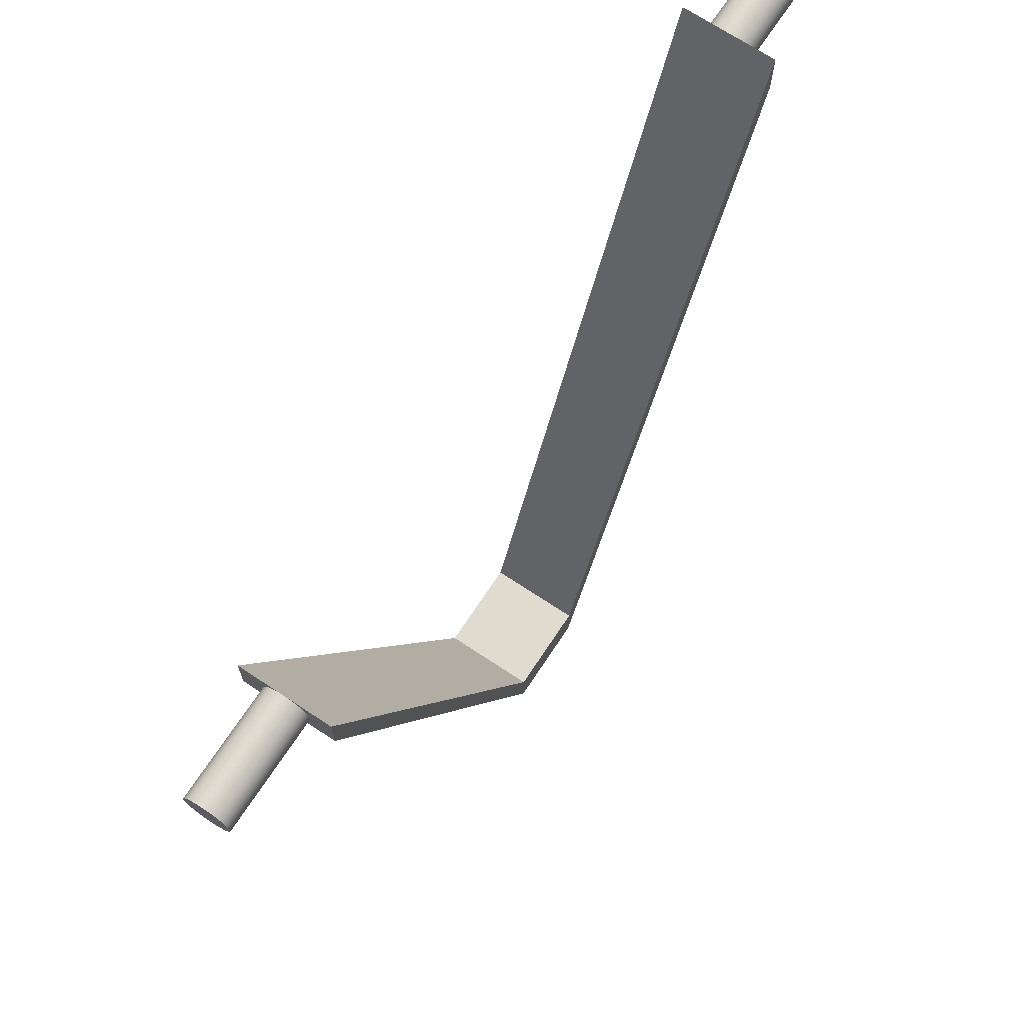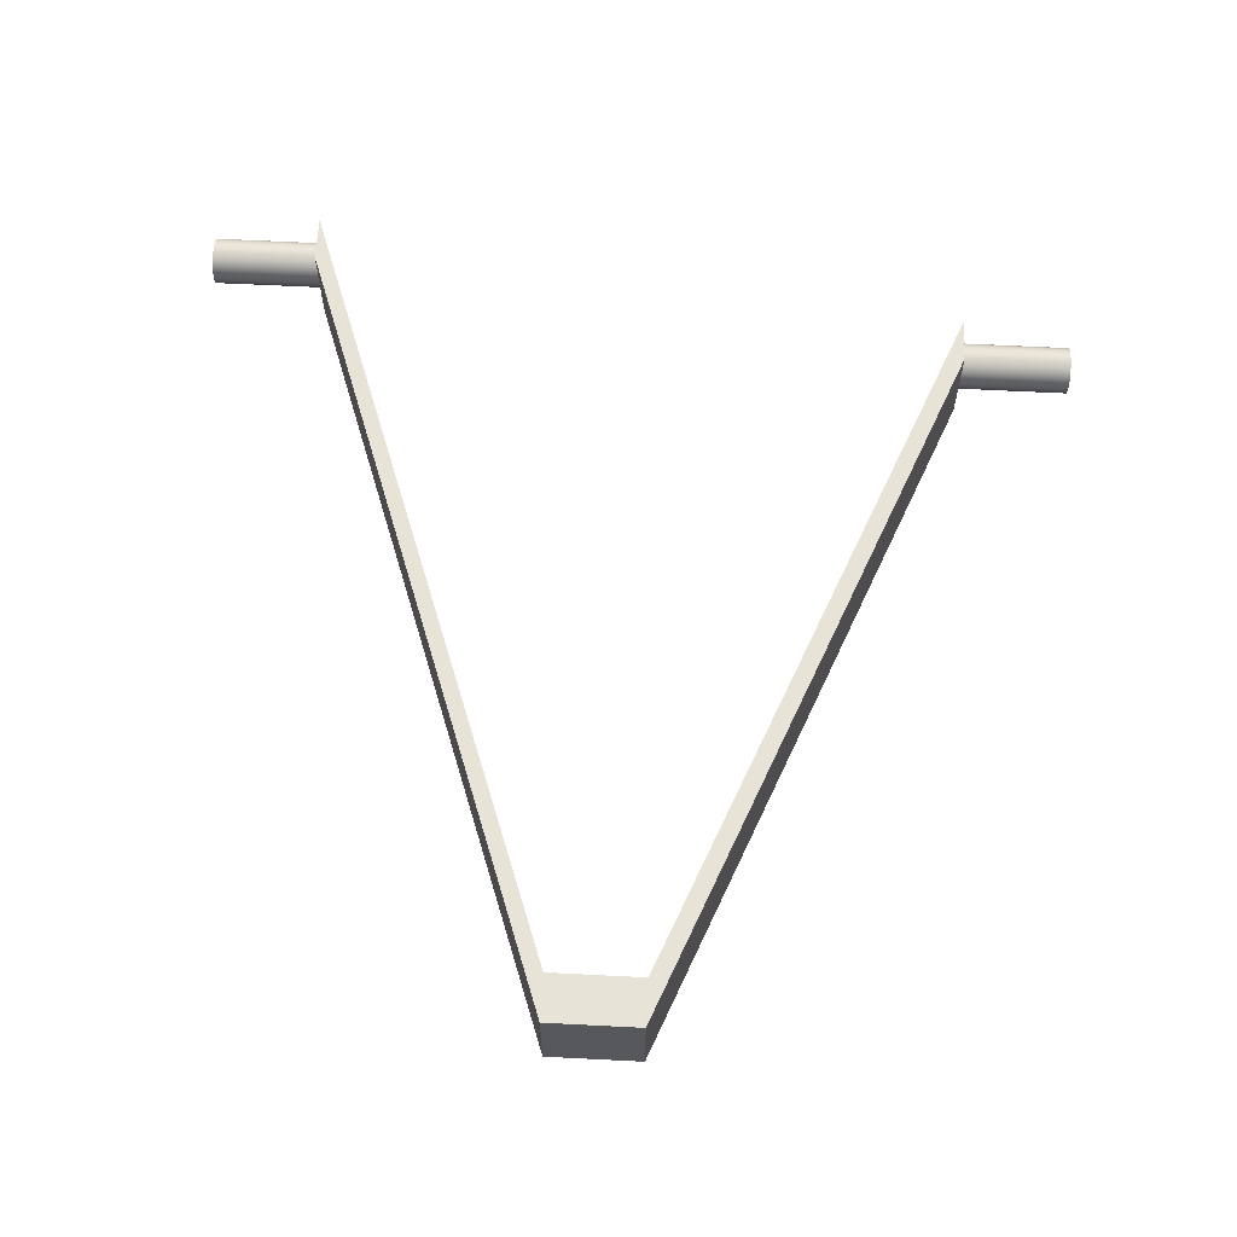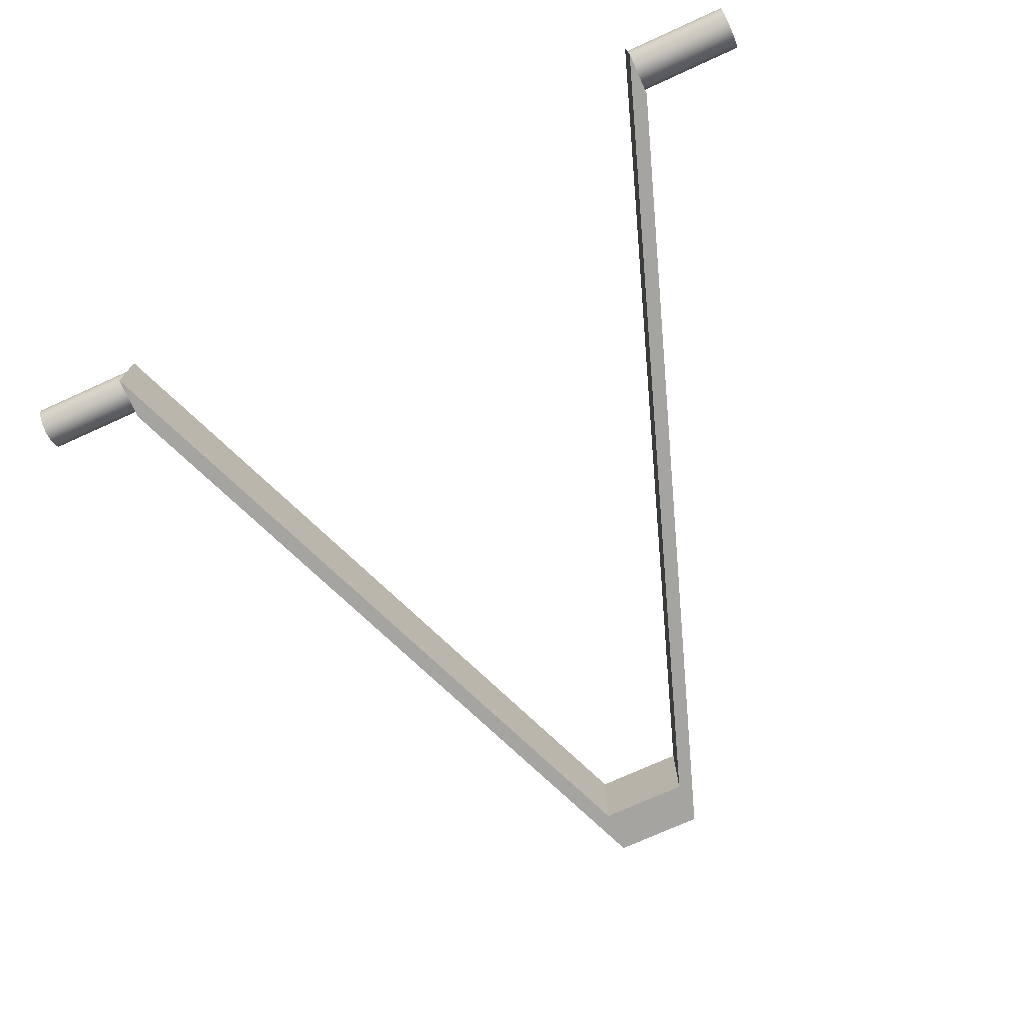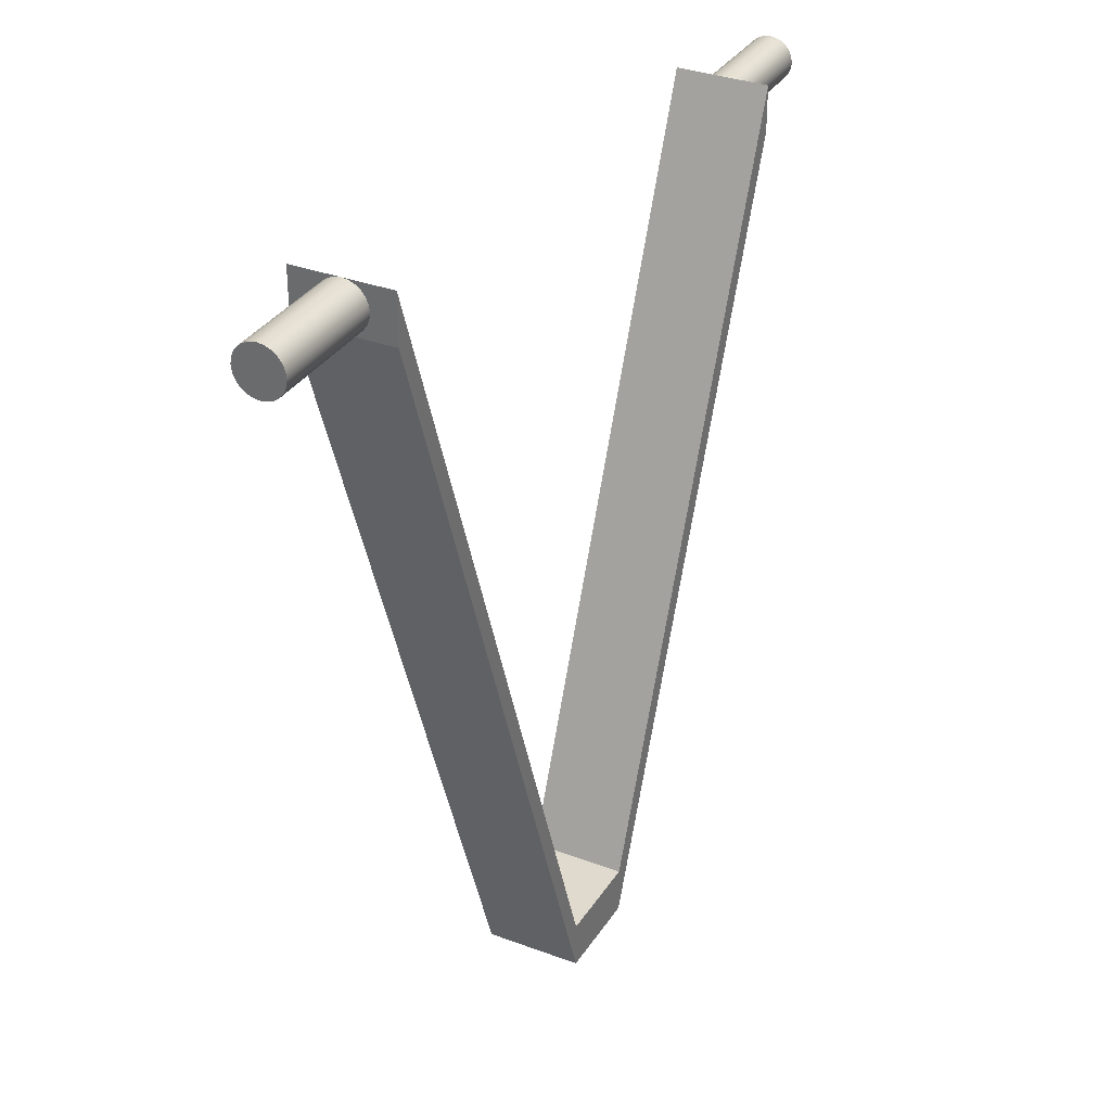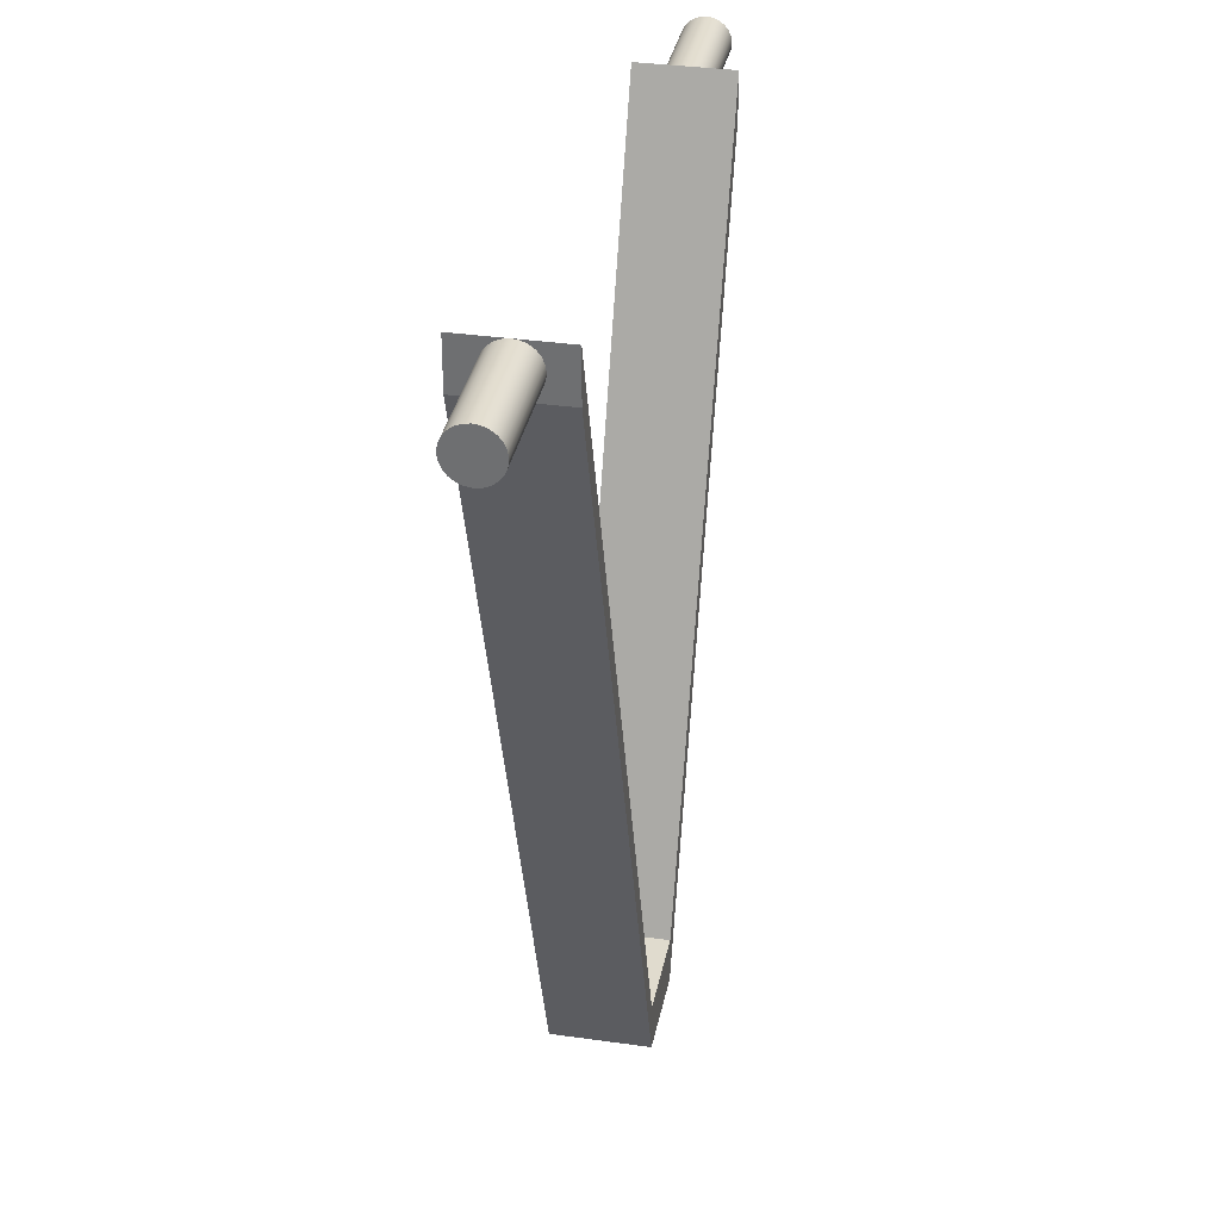
<metadata>
{"format":"obj","ext":"obj","renderer":"f3d","projection":"perspective","resolution":1024,"background":"white","views":[{"elev":70.3,"azim":-56.5,"up":"+Z"},{"elev":61.6,"azim":-177.0,"up":"+Y"},{"elev":-73.5,"azim":24.4,"up":"+Y"},{"elev":32.8,"azim":117.5,"up":"+Z"},{"elev":33.7,"azim":101.0,"up":"+Z"}]}
</metadata>
<code>
g Root|#5legAssy_(Default)|Default|color
v 0.036 0.000647 -0.002415
v 0.036 4.592e-19 -0.0025
v 0.036 0.005 -0.0025
v 0.036 0.005 0.0025
v 0.036 -1.531e-19 0.0025
v 0.036 0.000647 0.002415
v 0.036 0.000647 0.002415
v 0.036 0.00125 0.002165
v 0.036 0.005 0.0025
v 0.036 0.001768 0.001768
v 0.036 0.002165 0.00125
v 0.036 0.002165 0.00125
v 0.036 0.002415 0.000647
v 0.036 0.005 0.0025
v 0.036 0.0025 0
v 0.036 0.005 -0.0025
v 0.036 0.002415 -0.000647
v 0.036 0.002165 -0.00125
v 0.036 0.002165 -0.00125
v 0.036 0.001768 -0.001768
v 0.036 0.005 -0.0025
v 0.036 0.00125 -0.002165
v 0.036 0.000647 -0.002415
v -0.036 0.000647 -0.007585
v -0.036 0 -0.0075
v -0.036 0.005 -0.0075
v -0.036 0.005 -0.0125
v -0.036 -4.592e-19 -0.0125
v -0.036 0.000647 -0.01241
v -0.036 0.000647 -0.01241
v -0.036 0.00125 -0.01217
v -0.036 0.005 -0.0125
v -0.036 0.001768 -0.01177
v -0.036 0.002165 -0.01125
v -0.036 0.002165 -0.00875
v -0.036 0.001768 -0.008232
v -0.036 0.005 -0.0075
v -0.036 0.00125 -0.007835
v -0.036 0.000647 -0.007585
v -0.036 0.002165 -0.01125
v -0.036 0.002415 -0.01065
v -0.036 0.005 -0.0125
v -0.036 0.0025 -0.01
v -0.036 0.005 -0.0075
v -0.036 0.002415 -0.009353
v -0.036 0.002165 -0.00875
v 0.036 0.005 0.0025
v 0.036 0.005 -0.0025
v 0.005 0.005 -0.085
v 0.005 0.005 -0.09
v -0.005 0.005 -0.085
v -0.005 0.005 -0.09
v -0.036 0.005 -0.0075
v -0.036 0.005 -0.0125
v -0.036 -0.005 -0.0075
v -0.036 -0.005 -0.0125
v -0.005 -0.005 -0.085
v -0.005 -0.005 -0.09
v 0.005 -0.005 -0.085
v 0.005 -0.005 -0.09
v 0.036 -0.005 0.0025
v 0.036 -0.005 -0.0025
v 0.036 -0.000647 0.002415
v 0.036 0 0.0025
v 0.036 -0.005 0.0025
v 0.036 -0.002415 0.000647
v 0.036 -0.002165 0.00125
v 0.036 -0.005 0.0025
v 0.036 4.592e-19 -0.0025
v 0.036 -0.000647 -0.002415
v 0.036 -0.005 -0.0025
v 0.036 -0.00125 -0.002165
v 0.036 -0.001768 -0.001768
v 0.036 -0.002165 0.00125
v 0.036 -0.001768 0.001768
v 0.036 -0.005 0.0025
v 0.036 -0.00125 0.002165
v 0.036 -0.000647 0.002415
v 0.036 -0.001768 -0.001768
v 0.036 -0.002165 -0.00125
v 0.036 -0.005 -0.0025
v 0.036 -0.002415 -0.000647
v 0.036 -0.005 0.0025
v 0.036 -0.0025 0
v 0.036 -0.002415 0.000647
v -0.036 -0.000647 -0.01241
v -0.036 0 -0.0125
v -0.036 -0.005 -0.0125
v -0.036 -0.005 -0.0075
v -0.036 0 -0.0075
v -0.036 -0.000647 -0.007585
v -0.036 -0.000647 -0.007585
v -0.036 -0.00125 -0.007835
v -0.036 -0.005 -0.0075
v -0.036 -0.001768 -0.008232
v -0.036 -0.002165 -0.00875
v -0.036 -0.002165 -0.00875
v -0.036 -0.002415 -0.009353
v -0.036 -0.005 -0.0075
v -0.036 -0.0025 -0.01
v -0.036 -0.005 -0.0125
v -0.036 -0.002415 -0.01065
v -0.036 -0.002165 -0.01125
v -0.036 -0.002165 -0.01125
v -0.036 -0.001768 -0.01177
v -0.036 -0.005 -0.0125
v -0.036 -0.00125 -0.01217
v -0.036 -0.000647 -0.01241
v 0.036 -0.0025 0
v 0.048 -0.002415 0.000647
v 0.036 -0.002415 0.000647
v 0.048 -0.002165 0.00125
v 0.036 -0.002165 0.00125
v 0.048 -0.001768 0.001768
v 0.036 -0.001768 0.001768
v 0.048 -0.00125 0.002165
v 0.036 -0.00125 0.002165
v 0.048 -0.000647 0.002415
v 0.036 -0.000647 0.002415
v 0.048 -7.082e-19 0.0025
v 0.036 -7.082e-19 0.0025
v 0.048 0.000647 0.002415
v 0.036 0.000647 0.002415
v 0.048 0.00125 0.002165
v 0.036 0.00125 0.002165
v 0.048 0.001768 0.001768
v 0.036 0.001768 0.001768
v 0.048 0.002165 0.00125
v 0.036 0.002165 0.00125
v 0.048 0.002415 0.000647
v 0.036 0.002415 0.000647
v 0.048 0.0025 0
v 0.036 0.0025 0
v 0.048 0.002415 -0.000647
v 0.036 0.002415 -0.000647
v 0.048 0.002165 -0.00125
v 0.036 0.002165 -0.00125
v 0.048 0.001768 -0.001768
v 0.036 0.001768 -0.001768
v 0.048 0.00125 -0.002165
v 0.036 0.00125 -0.002165
v 0.048 0.000647 -0.002415
v 0.036 0.000647 -0.002415
v 0.048 2.68e-18 -0.0025
v 0.036 2.68e-18 -0.0025
v 0.048 -0.000647 -0.002415
v 0.036 -0.000647 -0.002415
v 0.048 -0.00125 -0.002165
v 0.036 -0.00125 -0.002165
v 0.048 -0.001768 -0.001768
v 0.036 -0.001768 -0.001768
v 0.048 -0.002165 -0.00125
v 0.036 -0.002165 -0.00125
v 0.048 -0.002415 -0.000647
v 0.036 -0.002415 -0.000647
v 0.048 -0.0025 0
v 0.036 -0.0025 0
v 0.048 -0.002415 0.000647
v 0.048 0.002165 -0.00125
v 0.048 0.002415 -0.000647
v 0.048 0 0
v 0.048 0.0025 0
v 0.048 0.002415 0.000647
v 0.048 0.000647 -0.002415
v 0.048 0.00125 -0.002165
v 0.048 0 0
v 0.048 0.001768 -0.001768
v 0.048 0.002165 -0.00125
v 0.048 -0.00125 -0.002165
v 0.048 -0.000647 -0.002415
v 0.048 0 0
v 0.048 2.68e-18 -0.0025
v 0.048 0.000647 -0.002415
v 0.048 -0.002415 -0.000647
v 0.048 -0.002165 -0.00125
v 0.048 0 0
v 0.048 -0.001768 -0.001768
v 0.048 -0.00125 -0.002165
v 0.048 -0.002165 0.00125
v 0.048 -0.002415 0.000647
v 0.048 0 0
v 0.048 -0.0025 0
v 0.048 -0.002415 -0.000647
v 0.048 -0.000647 0.002415
v 0.048 -0.00125 0.002165
v 0.048 0 0
v 0.048 -0.001768 0.001768
v 0.048 -0.002165 0.00125
v 0.048 0.00125 0.002165
v 0.048 0.000647 0.002415
v 0.048 0 0
v 0.048 -7.082e-19 0.0025
v 0.048 -0.000647 0.002415
v 0.048 0.002415 0.000647
v 0.048 0.002165 0.00125
v 0.048 0 0
v 0.048 0.001768 0.001768
v 0.048 0.00125 0.002165
v -0.036 0.0025 -0.01
v -0.048 0.002415 -0.009353
v -0.036 0.002415 -0.009353
v -0.048 0.002165 -0.00875
v -0.036 0.002165 -0.00875
v -0.048 0.001768 -0.008232
v -0.036 0.001768 -0.008232
v -0.048 0.00125 -0.007835
v -0.036 0.00125 -0.007835
v -0.048 0.000647 -0.007585
v -0.036 0.000647 -0.007585
v -0.048 7.082e-19 -0.0075
v -0.036 7.082e-19 -0.0075
v -0.048 -0.000647 -0.007585
v -0.036 -0.000647 -0.007585
v -0.048 -0.00125 -0.007835
v -0.036 -0.00125 -0.007835
v -0.048 -0.001768 -0.008232
v -0.036 -0.001768 -0.008232
v -0.048 -0.002165 -0.00875
v -0.036 -0.002165 -0.00875
v -0.048 -0.002415 -0.009353
v -0.036 -0.002415 -0.009353
v -0.048 -0.0025 -0.01
v -0.036 -0.0025 -0.01
v -0.048 -0.002415 -0.01065
v -0.036 -0.002415 -0.01065
v -0.048 -0.002165 -0.01125
v -0.036 -0.002165 -0.01125
v -0.048 -0.001768 -0.01177
v -0.036 -0.001768 -0.01177
v -0.048 -0.00125 -0.01217
v -0.036 -0.00125 -0.01217
v -0.048 -0.000647 -0.01241
v -0.036 -0.000647 -0.01241
v -0.048 -2.68e-18 -0.0125
v -0.036 -2.68e-18 -0.0125
v -0.048 0.000647 -0.01241
v -0.036 0.000647 -0.01241
v -0.048 0.00125 -0.01217
v -0.036 0.00125 -0.01217
v -0.048 0.001768 -0.01177
v -0.036 0.001768 -0.01177
v -0.048 0.002165 -0.01125
v -0.036 0.002165 -0.01125
v -0.048 0.002415 -0.01065
v -0.036 0.002415 -0.01065
v -0.048 0.0025 -0.01
v -0.036 0.0025 -0.01
v -0.048 0.002415 -0.009353
v -0.048 -0.002165 -0.01125
v -0.048 -0.002415 -0.01065
v -0.048 0 -0.01
v -0.048 -0.0025 -0.01
v -0.048 -0.002415 -0.009353
v -0.048 -0.000647 -0.01241
v -0.048 -0.00125 -0.01217
v -0.048 0 -0.01
v -0.048 -0.001768 -0.01177
v -0.048 -0.002165 -0.01125
v -0.048 0.00125 -0.01217
v -0.048 0.000647 -0.01241
v -0.048 0 -0.01
v -0.048 -2.68e-18 -0.0125
v -0.048 -0.000647 -0.01241
v -0.048 0.002415 -0.01065
v -0.048 0.002165 -0.01125
v -0.048 0 -0.01
v -0.048 0.001768 -0.01177
v -0.048 0.00125 -0.01217
v -0.048 0.002165 -0.00875
v -0.048 0.002415 -0.009353
v -0.048 0 -0.01
v -0.048 0.0025 -0.01
v -0.048 0.002415 -0.01065
v -0.048 0.000647 -0.007585
v -0.048 0.00125 -0.007835
v -0.048 0 -0.01
v -0.048 0.001768 -0.008232
v -0.048 0.002165 -0.00875
v -0.048 -0.00125 -0.007835
v -0.048 -0.000647 -0.007585
v -0.048 0 -0.01
v -0.048 7.082e-19 -0.0075
v -0.048 0.000647 -0.007585
v -0.048 -0.002415 -0.009353
v -0.048 -0.002165 -0.00875
v -0.048 0 -0.01
v -0.048 -0.001768 -0.008232
v -0.048 -0.00125 -0.007835
v 0.036 0.005 0.0025
v 0.005 0.005 -0.085
v 0.036 -1.735e-18 0.0025
v 0.005 -0.005 -0.085
v 0.036 -0.005 0.0025
v -0.005 0.005 -0.085
v -0.005 -0.005 -0.085
v 0.005 0.005 -0.085
v 0.005 -0.005 -0.085
v -0.036 -0.005 -0.0075
v -0.005 -0.005 -0.085
v -0.036 -1.735e-18 -0.0075
v -0.005 0.005 -0.085
v -0.036 0.005 -0.0075
v -0.036 0.005 -0.0125
v -0.005 0.005 -0.09
v -0.036 -1.735e-18 -0.0125
v -0.005 -0.005 -0.09
v -0.036 -0.005 -0.0125
v 0.005 0.005 -0.09
v 0.005 -0.005 -0.09
v -0.005 0.005 -0.09
v -0.005 -0.005 -0.09
v 0.036 -0.005 -0.0025
v 0.005 -0.005 -0.09
v 0.036 -1.735e-18 -0.0025
v 0.005 0.005 -0.09
v 0.036 0.005 -0.0025
f 1 2 3
f 4 5 6
f 7 8 9
f 8 10 9
f 9 10 11
f 12 13 14
f 13 15 14
f 14 15 16
f 15 17 16
f 16 17 18
f 19 20 21
f 20 22 21
f 21 22 23
f 24 25 26
f 27 28 29
f 30 31 32
f 31 33 32
f 32 33 34
f 35 36 37
f 36 38 37
f 37 38 39
f 40 41 42
f 41 43 42
f 42 43 44
f 43 45 44
f 44 45 46
f 47 48 49
f 48 50 49
f 49 50 51
f 50 52 51
f 51 52 53
f 52 54 53
f 55 56 57
f 56 58 57
f 57 58 59
f 58 60 59
f 59 60 61
f 60 62 61
f 63 64 65
f 66 67 68
f 69 70 71
f 70 72 71
f 71 72 73
f 74 75 76
f 75 77 76
f 76 77 78
f 79 80 81
f 80 82 81
f 81 82 83
f 82 84 83
f 83 84 85
f 86 87 88
f 89 90 91
f 92 93 94
f 93 95 94
f 94 95 96
f 97 98 99
f 98 100 99
f 99 100 101
f 100 102 101
f 101 102 103
f 104 105 106
f 105 107 106
f 106 107 108
f 109 110 111
f 110 112 111
f 111 112 113
f 112 114 113
f 113 114 115
f 114 116 115
f 115 116 117
f 116 118 117
f 117 118 119
f 118 120 119
f 119 120 121
f 120 122 121
f 121 122 123
f 122 124 123
f 123 124 125
f 124 126 125
f 125 126 127
f 126 128 127
f 127 128 129
f 128 130 129
f 129 130 131
f 130 132 131
f 131 132 133
f 132 134 133
f 133 134 135
f 134 136 135
f 135 136 137
f 136 138 137
f 137 138 139
f 138 140 139
f 139 140 141
f 140 142 141
f 141 142 143
f 142 144 143
f 143 144 145
f 144 146 145
f 145 146 147
f 146 148 147
f 147 148 149
f 148 150 149
f 149 150 151
f 150 152 151
f 151 152 153
f 152 154 153
f 153 154 155
f 154 156 155
f 155 156 157
f 156 158 157
f 159 160 161
f 160 162 161
f 161 162 163
f 164 165 166
f 165 167 166
f 166 167 168
f 169 170 171
f 170 172 171
f 171 172 173
f 174 175 176
f 175 177 176
f 176 177 178
f 179 180 181
f 180 182 181
f 181 182 183
f 184 185 186
f 185 187 186
f 186 187 188
f 189 190 191
f 190 192 191
f 191 192 193
f 194 195 196
f 195 197 196
f 196 197 198
f 199 200 201
f 200 202 201
f 201 202 203
f 202 204 203
f 203 204 205
f 204 206 205
f 205 206 207
f 206 208 207
f 207 208 209
f 208 210 209
f 209 210 211
f 210 212 211
f 211 212 213
f 212 214 213
f 213 214 215
f 214 216 215
f 215 216 217
f 216 218 217
f 217 218 219
f 218 220 219
f 219 220 221
f 220 222 221
f 221 222 223
f 222 224 223
f 223 224 225
f 224 226 225
f 225 226 227
f 226 228 227
f 227 228 229
f 228 230 229
f 229 230 231
f 230 232 231
f 231 232 233
f 232 234 233
f 233 234 235
f 234 236 235
f 235 236 237
f 236 238 237
f 237 238 239
f 238 240 239
f 239 240 241
f 240 242 241
f 241 242 243
f 242 244 243
f 243 244 245
f 244 246 245
f 245 246 247
f 246 248 247
f 249 250 251
f 250 252 251
f 251 252 253
f 254 255 256
f 255 257 256
f 256 257 258
f 259 260 261
f 260 262 261
f 261 262 263
f 264 265 266
f 265 267 266
f 266 267 268
f 269 270 271
f 270 272 271
f 271 272 273
f 274 275 276
f 275 277 276
f 276 277 278
f 279 280 281
f 280 282 281
f 281 282 283
f 284 285 286
f 285 287 286
f 286 287 288
f 289 290 291
f 290 292 291
f 291 292 293
f 294 295 296
f 295 297 296
f 298 299 300
f 299 301 300
f 300 301 302
f 303 304 305
f 304 306 305
f 305 306 307
f 308 309 310
f 309 311 310
f 312 313 314
f 313 315 314
f 314 315 316

</code>
